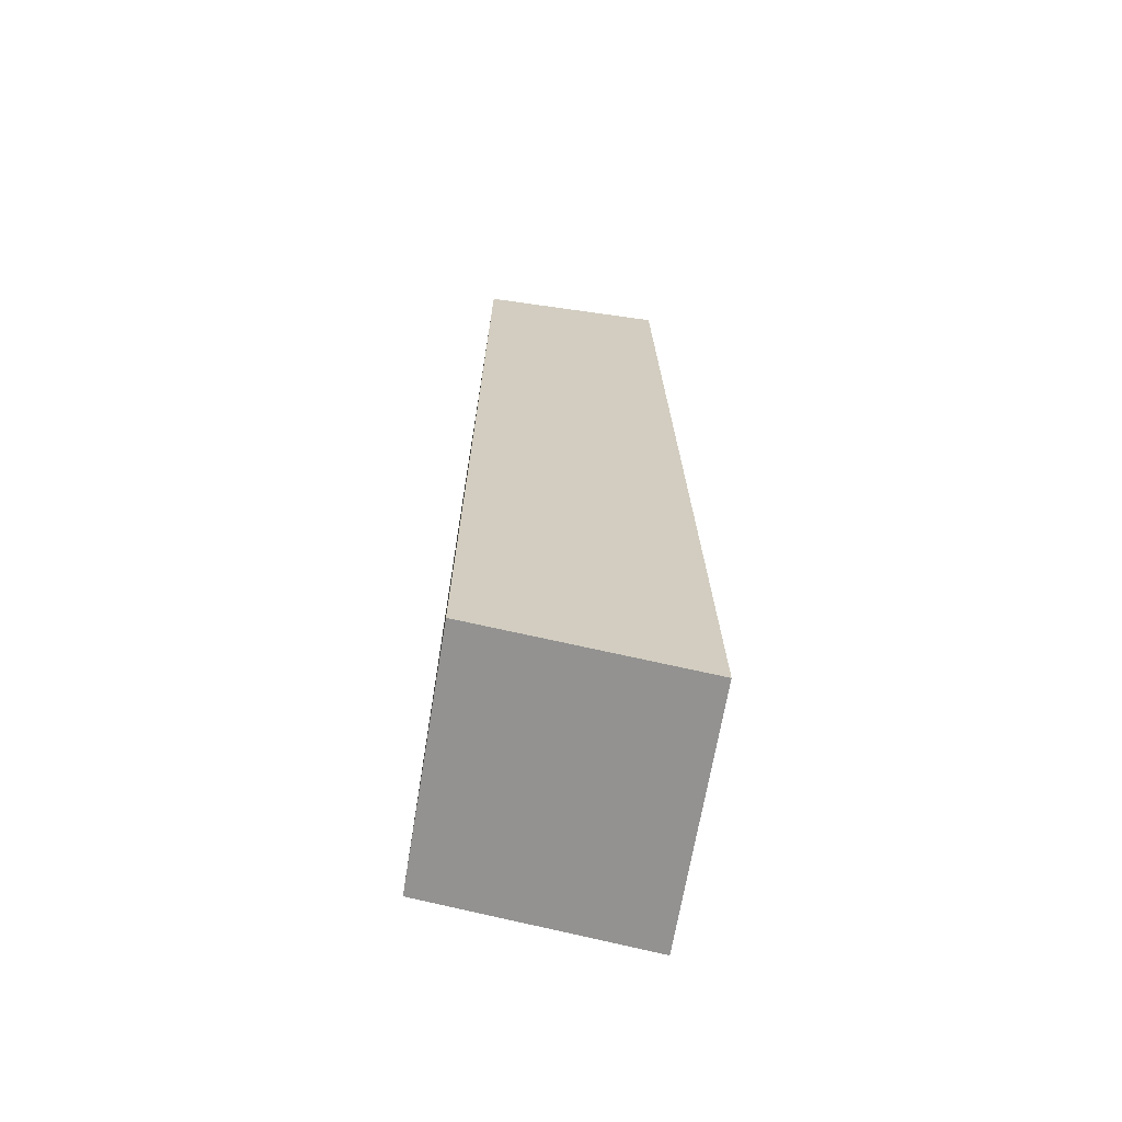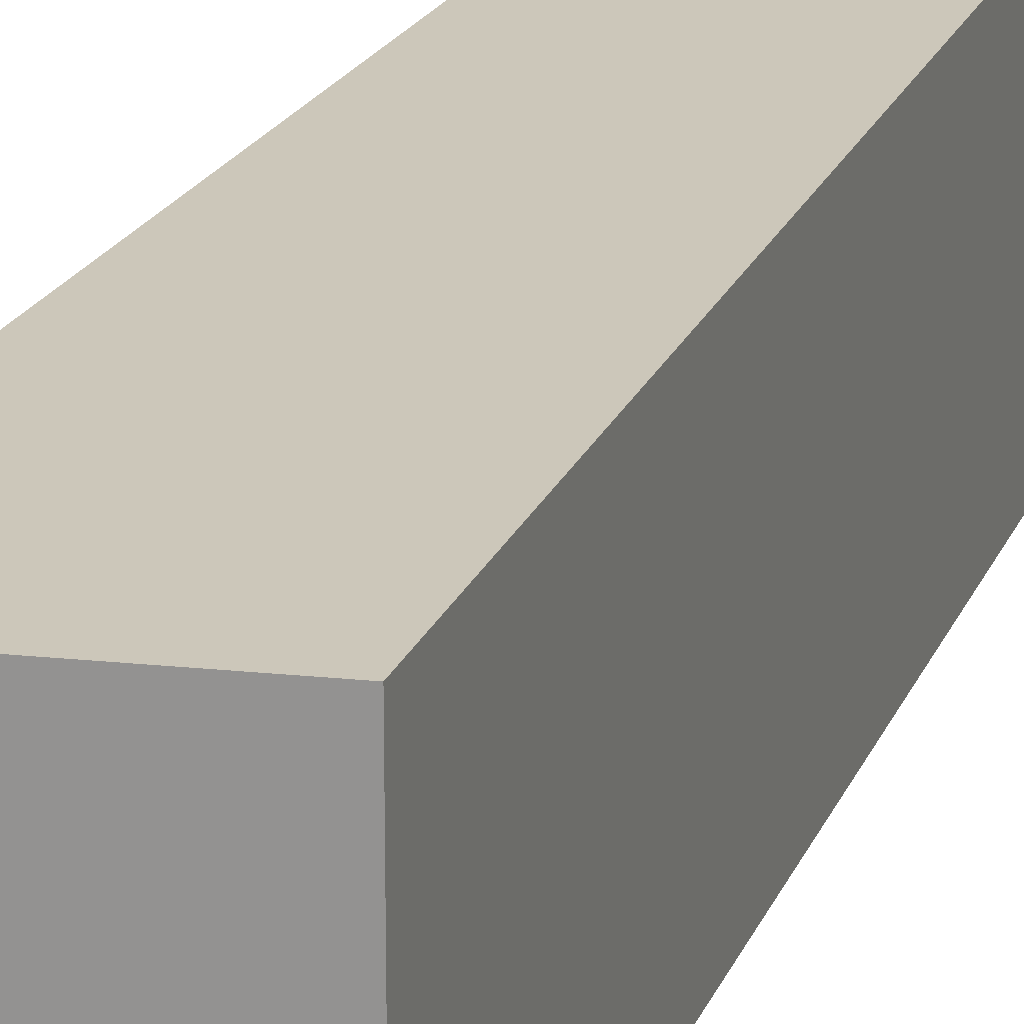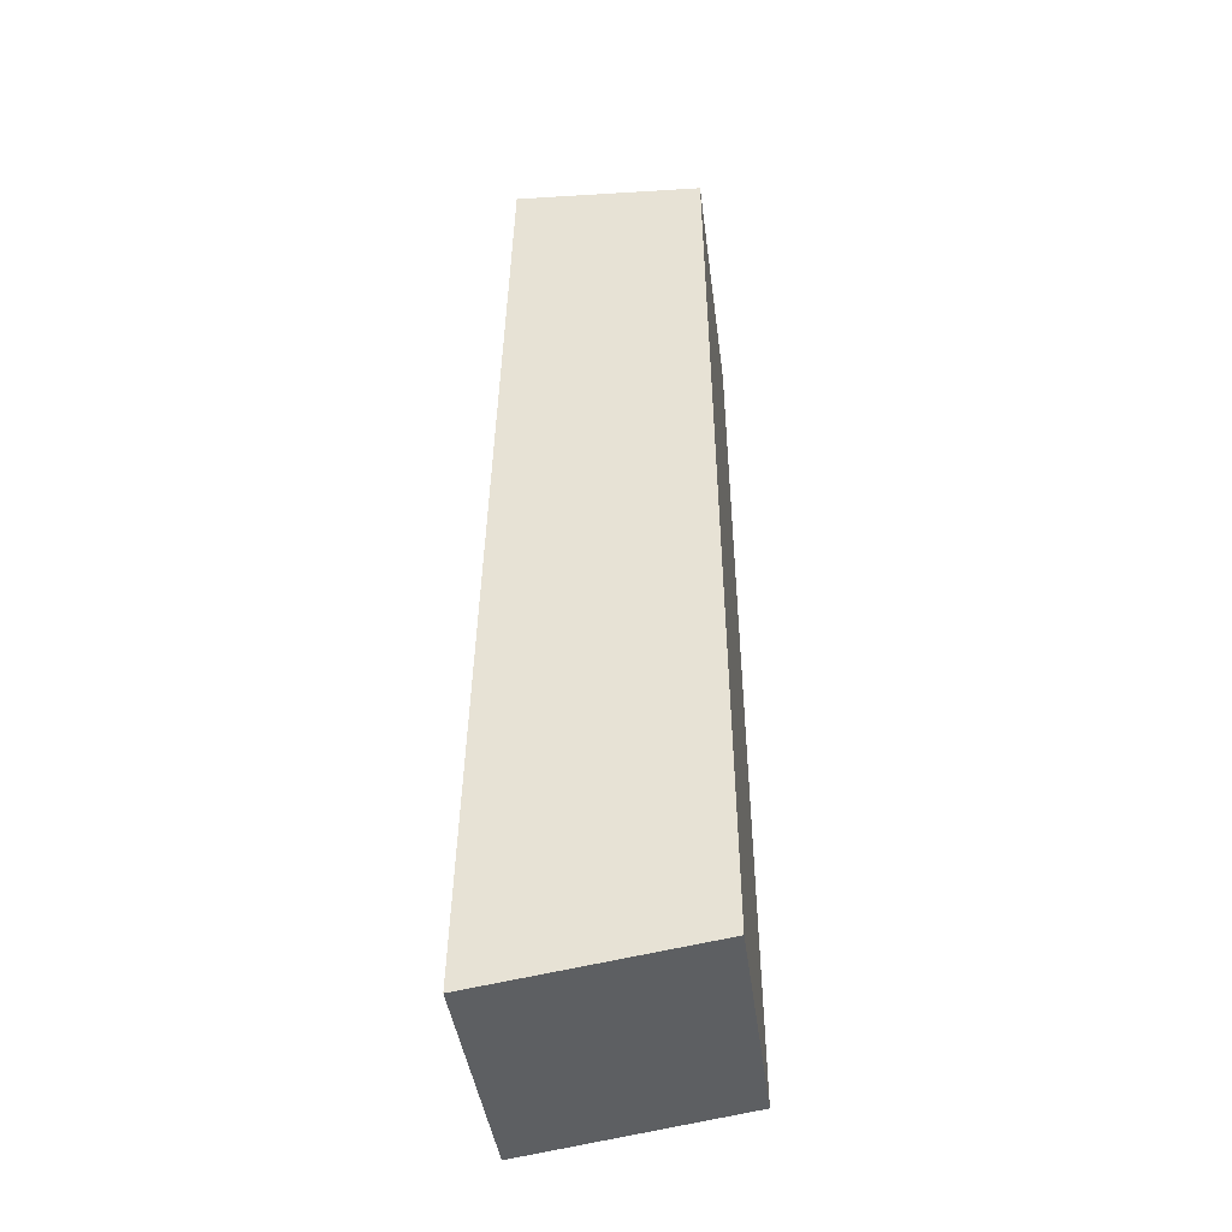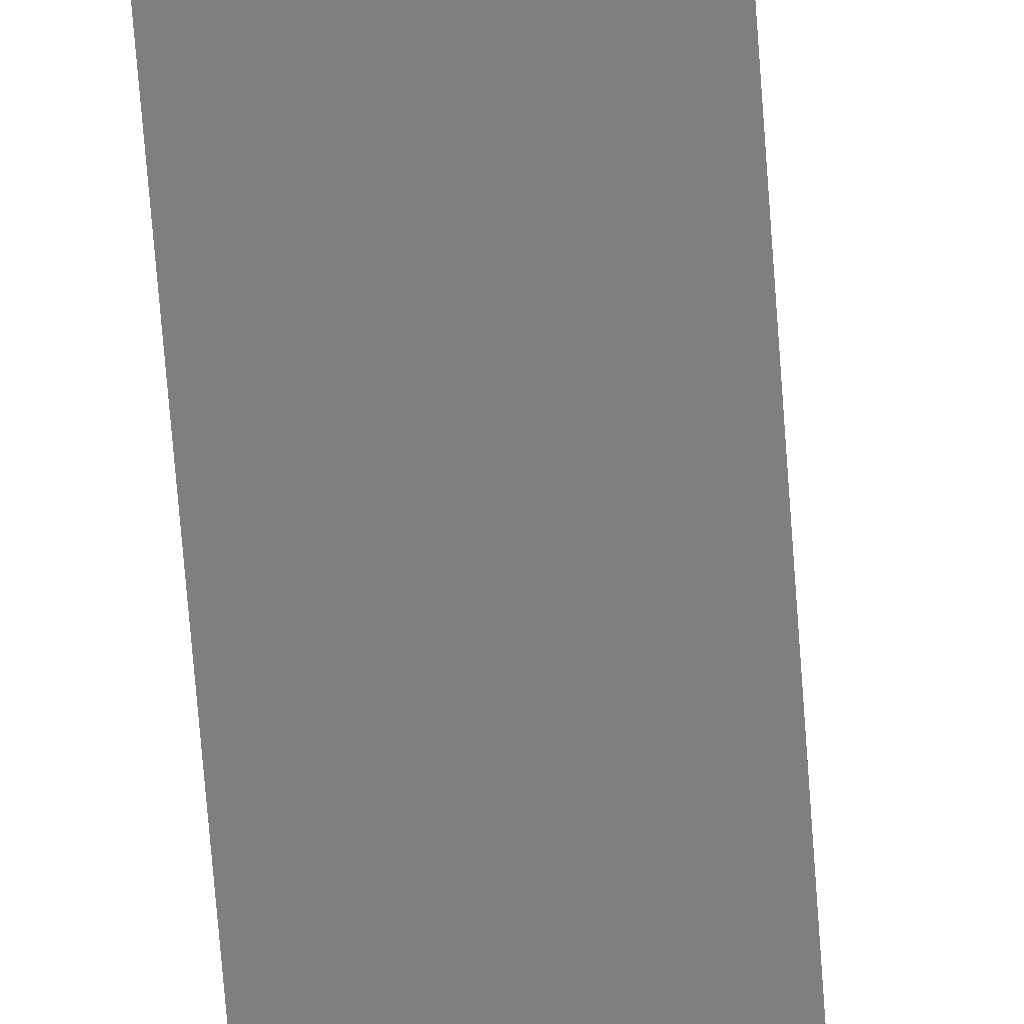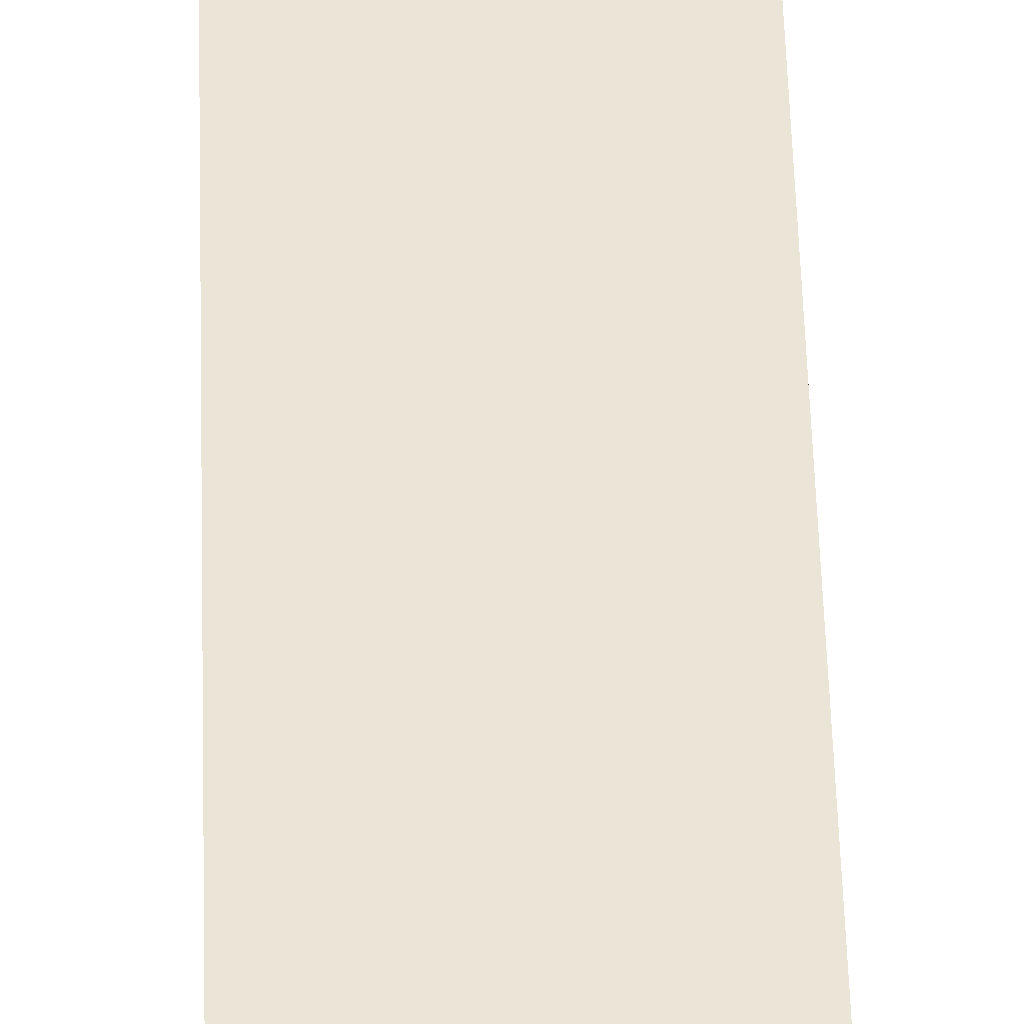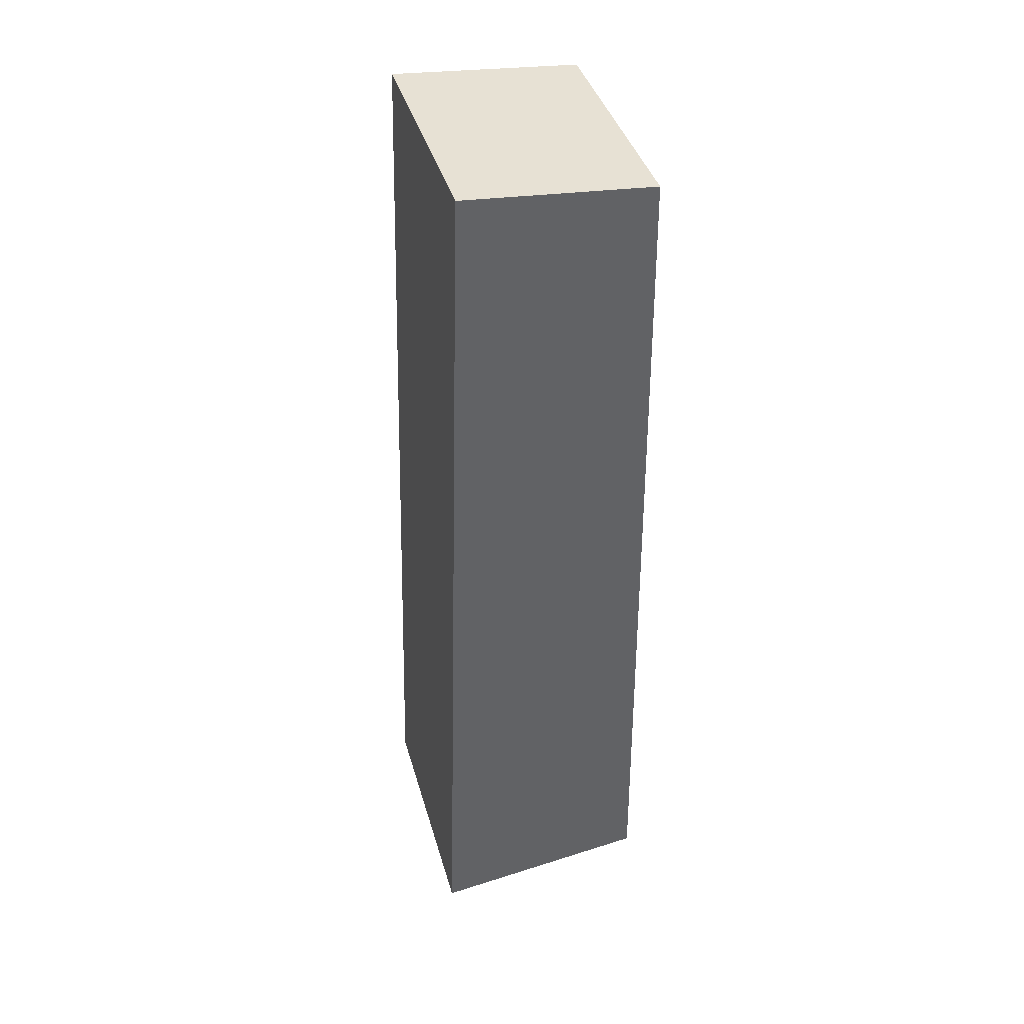
<metadata>
{"format":"obj","ext":"obj","renderer":"f3d","projection":"perspective","resolution":1024,"background":"white","views":[{"elev":-66.5,"azim":-9.3,"up":"+Z"},{"elev":21.4,"azim":-161.5,"up":"+Y"},{"elev":-42.1,"azim":-172.7,"up":"+Z"},{"elev":-59.8,"azim":3.4,"up":"+Y"},{"elev":45.9,"azim":-2.0,"up":"+Y"},{"elev":39.7,"azim":164.6,"up":"+Z"}]}
</metadata>
<code>
v 0.2451 0.5 -1.797
v -0.1869 0.5 -1.735
v -0.1712 0.5 0.02264
v 0.1978 0.5 0.04964
v 0.2451 0 -1.797
v -0.1869 0 -1.735
v -0.1712 0 0.02264
v 0.1978 0 0.04964
g default
f 1 2 3
f 1 3 4
f 1 5 6
f 1 6 2
f 3 2 6
f 3 6 7
f 8 4 3
f 8 3 7
f 1 4 8
f 1 8 5
f 6 5 7
f 7 5 8

</code>
